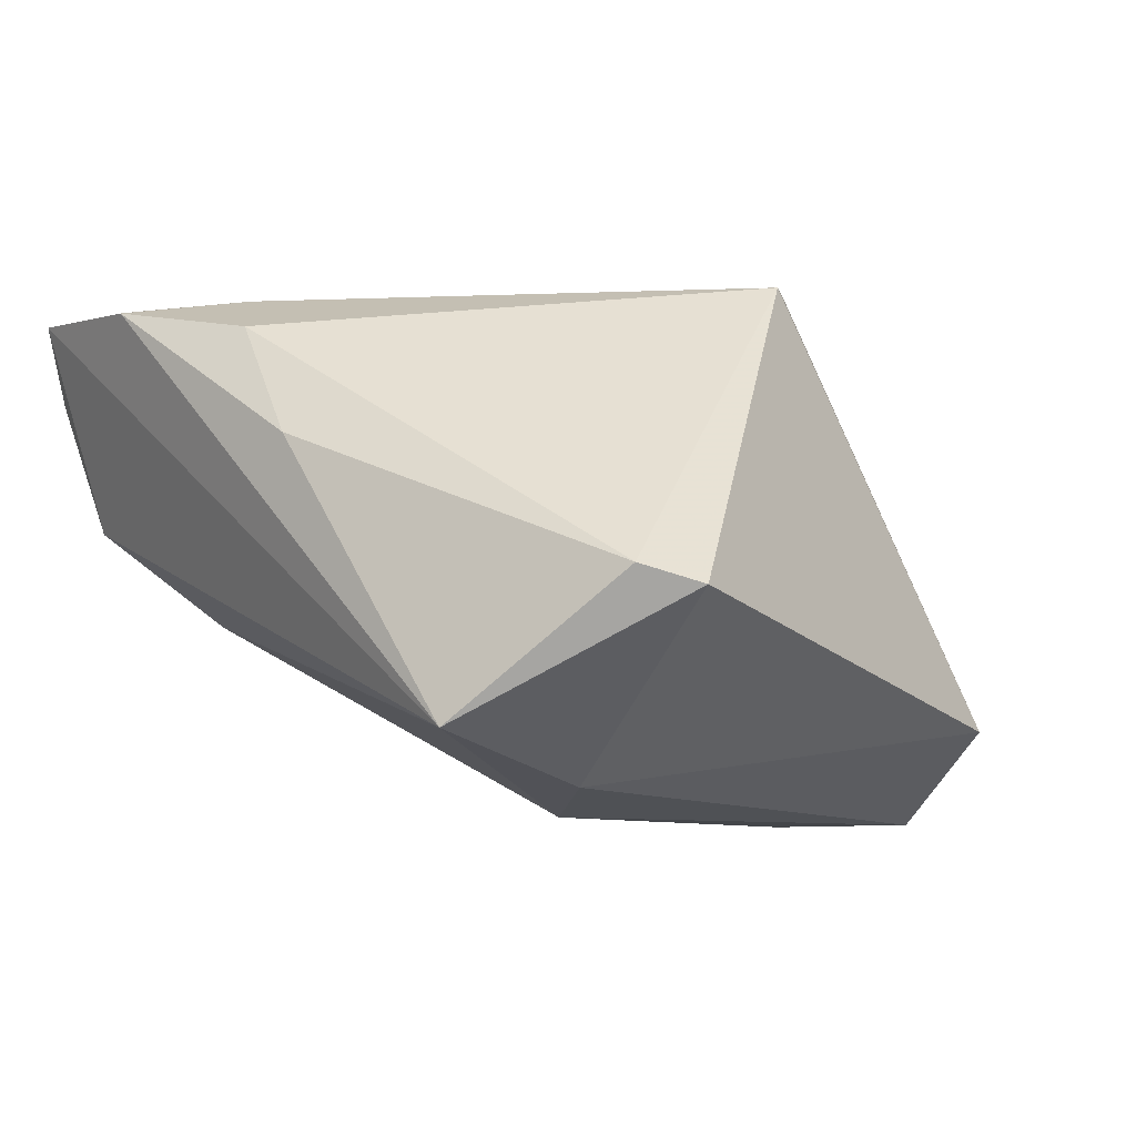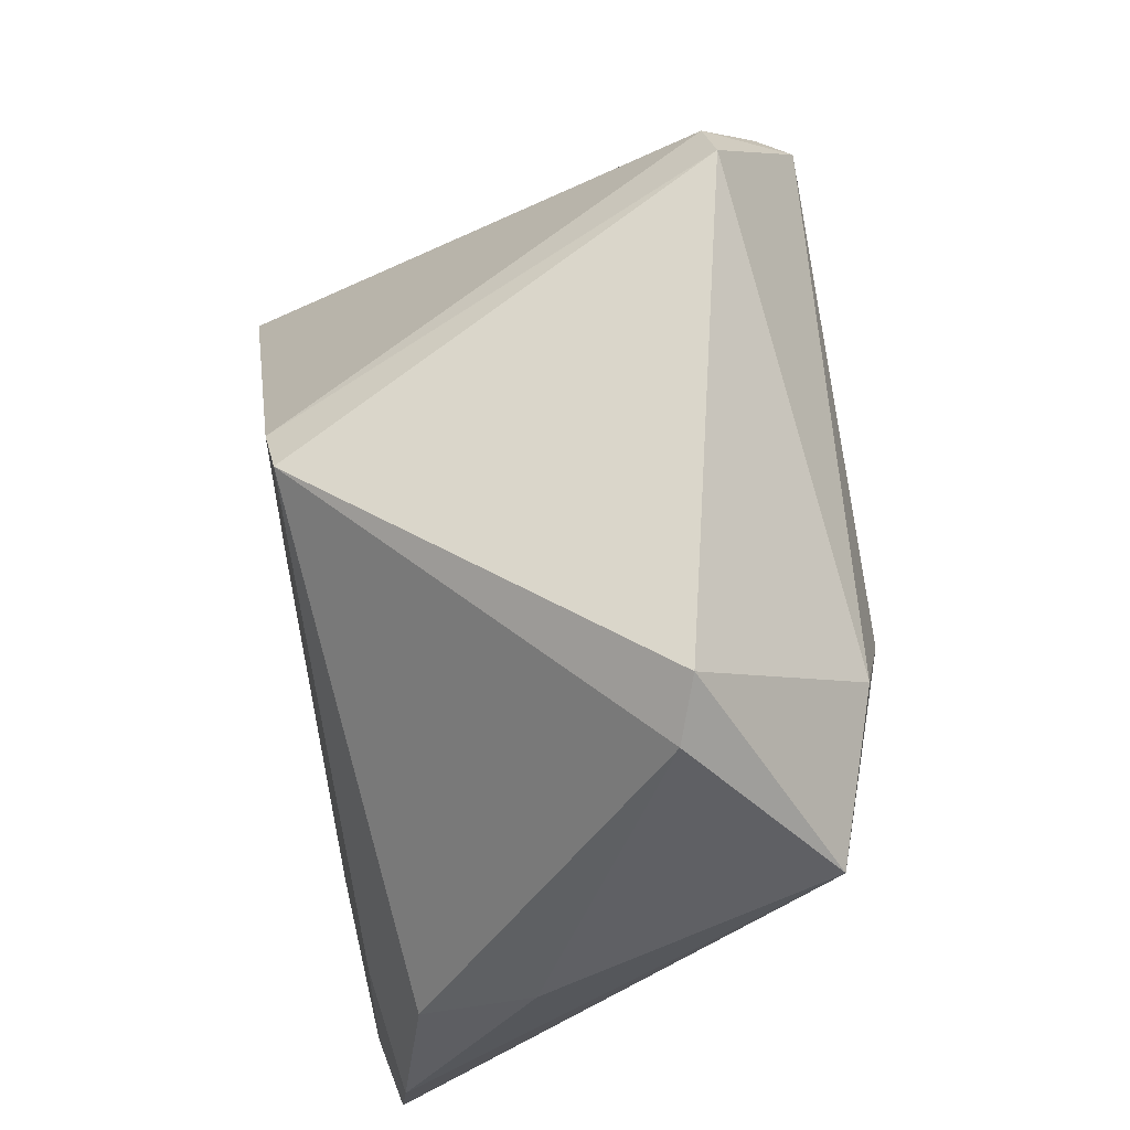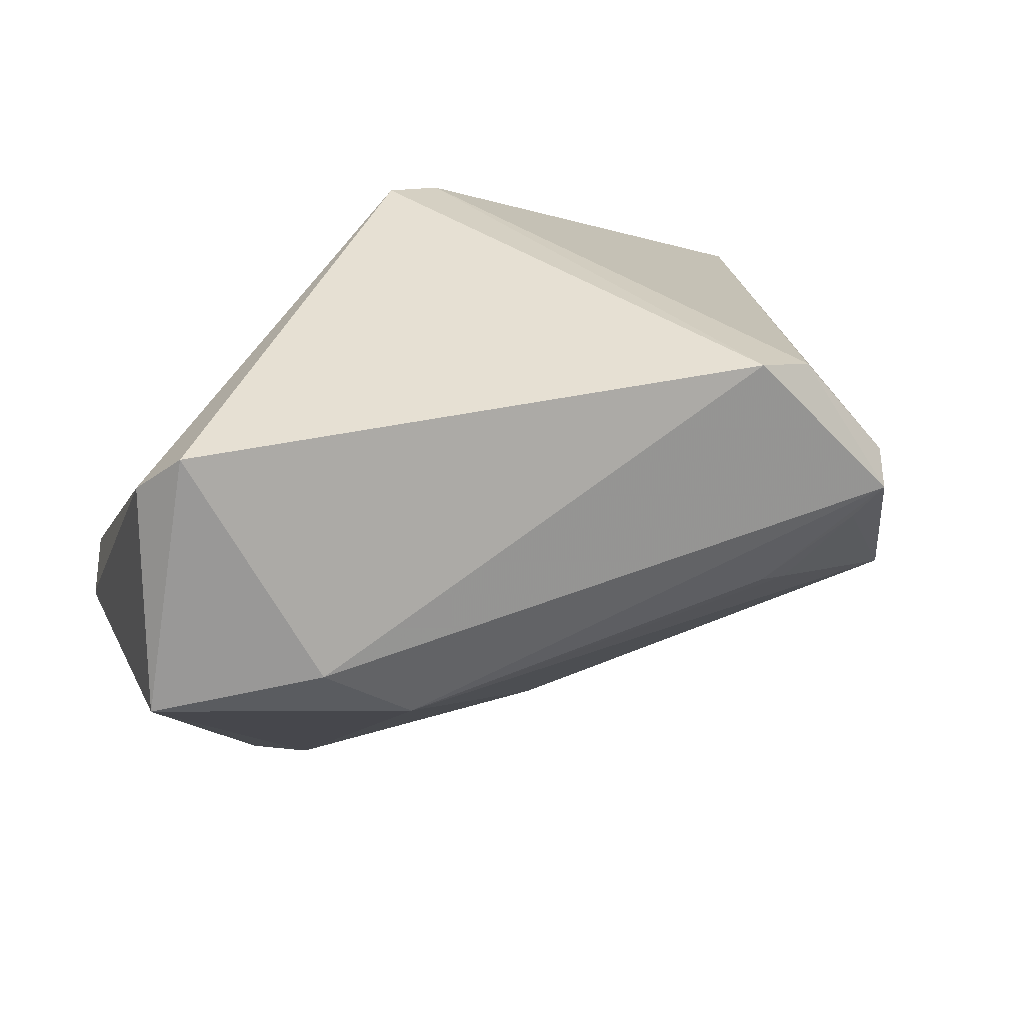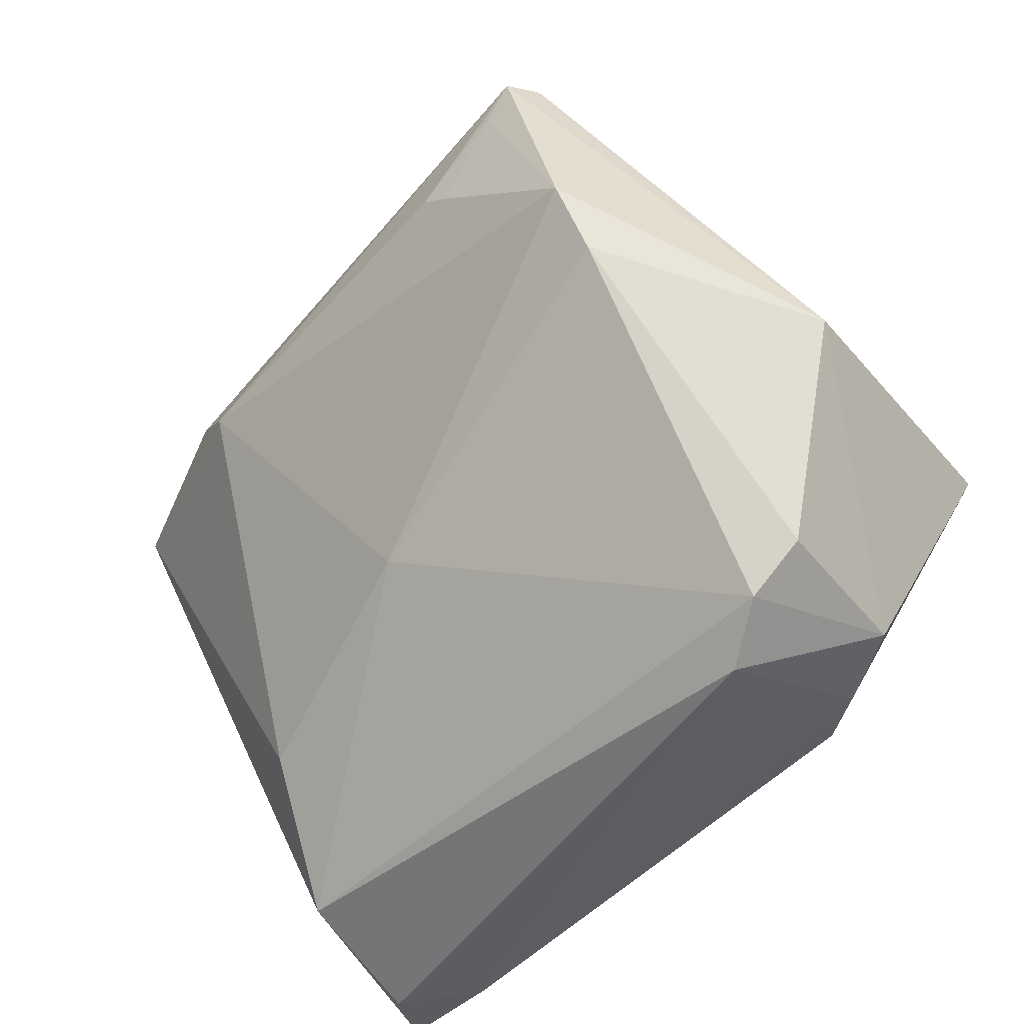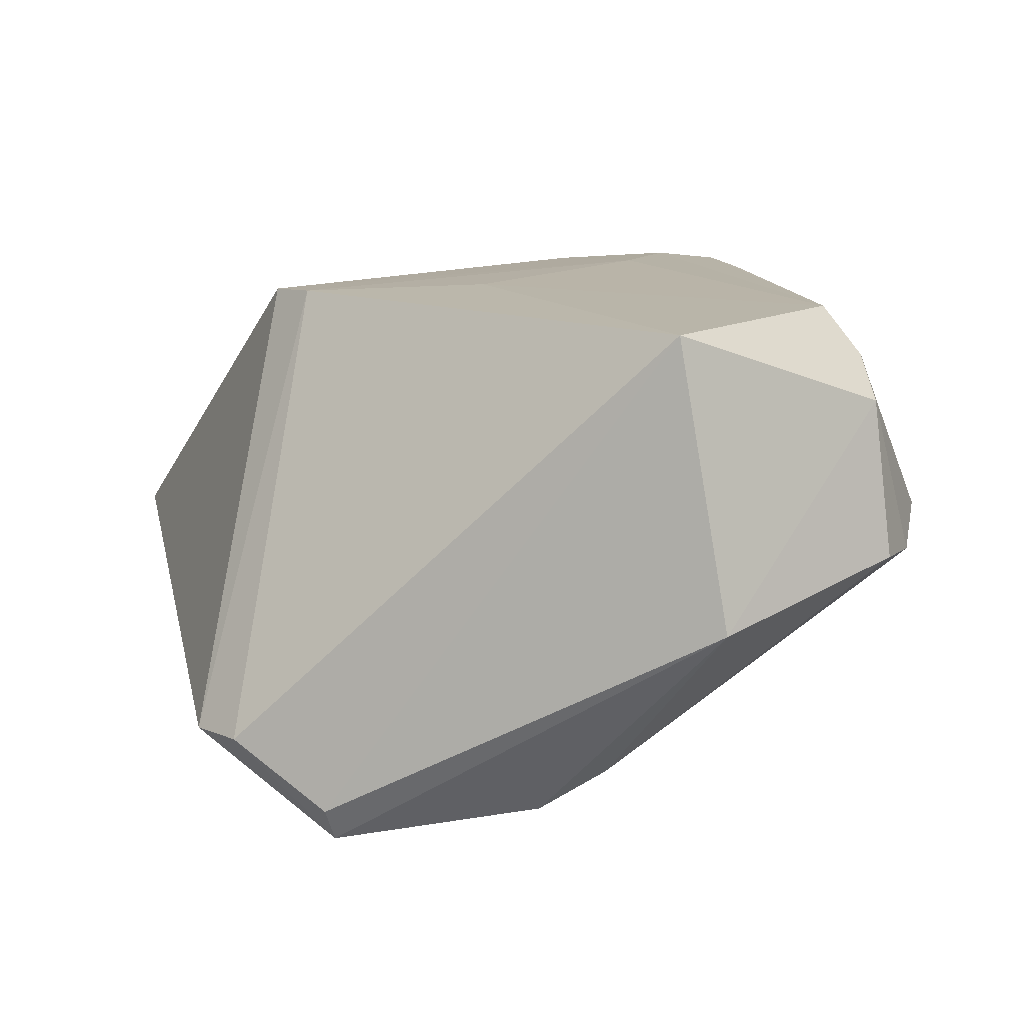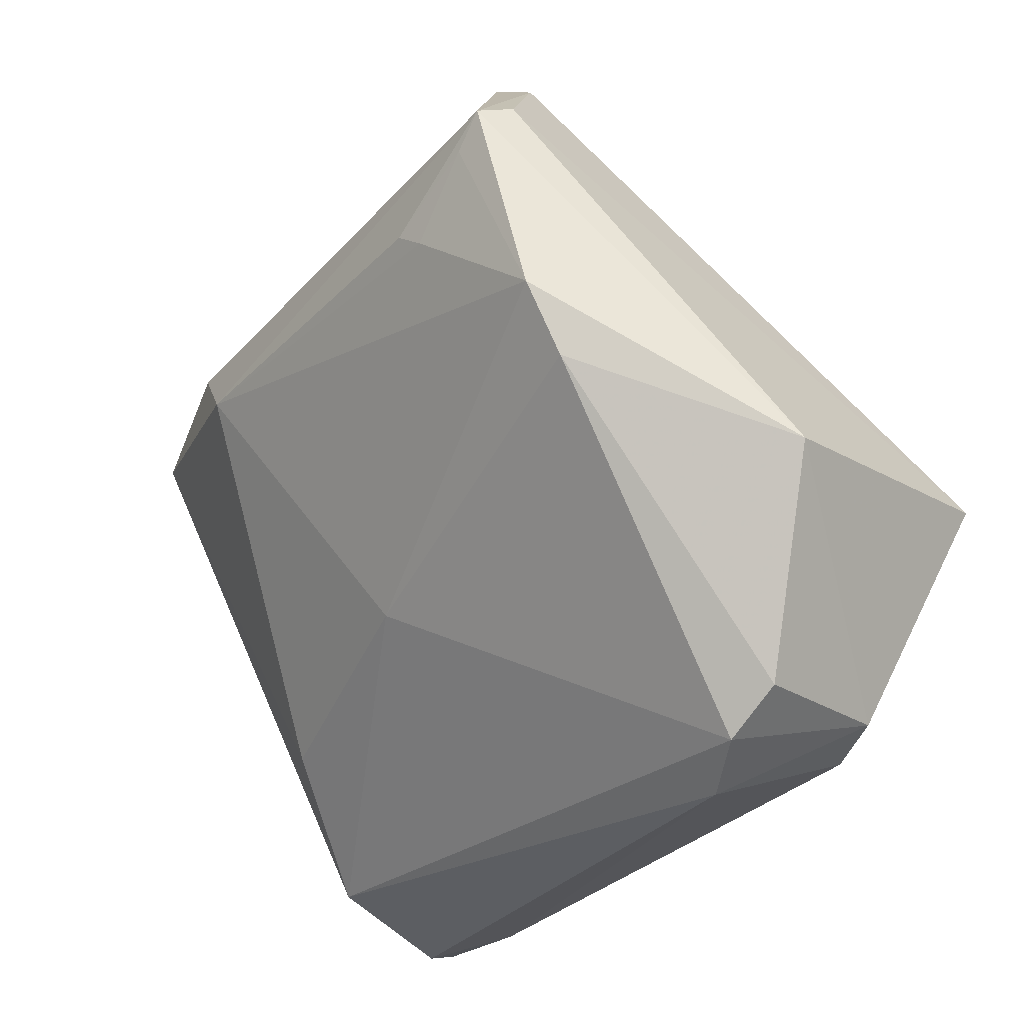
<metadata>
{"format":"obj","ext":"obj","renderer":"f3d","projection":"perspective","resolution":1024,"background":"white","views":[{"elev":-3.5,"azim":124.9,"up":"+Z"},{"elev":58.1,"azim":80.5,"up":"+Y"},{"elev":57.7,"azim":155.0,"up":"+Y"},{"elev":-49.3,"azim":-133.9,"up":"+Y"},{"elev":14.2,"azim":-102.5,"up":"+Z"},{"elev":-28.0,"azim":-129.5,"up":"+Y"}]}
</metadata>
<code>
v 0.04804 0.01951 -0.01736
v 0.03719 -0.02924 0.02622
v -0.01868 0.0152 -0.02815
v -0.02894 0.02645 -0.02862
v -0.03466 -0.03274 0.01924
v 0.03055 -0.02296 -0.006994
v 0.03137 0.02322 -0.02302
v -0.02707 -0.0338 0.02294
v -0.02472 0.03689 -0.01771
v -0.04271 -0.008006 0.02862
v 0.02209 -0.02058 0.0274
v 0.04714 -0.0001289 0.01057
v 0.04598 -0.02295 0.02422
v -0.03034 0.02769 -0.02485
v 0.0416 -0.03811 0.02472
v -0.003224 0.004172 0.02862
v 0.03054 -0.03821 0.02489
v 0.001717 0.02778 0.02815
v -0.03358 -0.003191 -0.02143
v 0.04186 0.03641 -0.002836
v -0.003831 0.02498 0.02862
v 0.03522 -0.01507 0.02618
v -0.01558 0.01737 -0.02861
v -0.03305 0.004224 -0.02542
v -0.01913 0.04028 -0.01803
v -0.02576 0.02299 -0.02855
v 0.03614 -0.04117 0.01705
v -0.0377 -0.03386 0.002394
v 0.03741 0.04117 -0.004738
v 0.03441 -0.03678 0.00313
v 0.04379 -0.008075 0.02183
v -0.0259 -0.04117 0.005335
v 0.004546 -0.01596 -0.01429
v -0.02061 -0.0316 0.02751
v -0.03211 -0.03815 0.001654
v 0.02754 -0.02966 -0.002522
v 0.02356 0.01534 -0.02625
v -0.04804 -0.0121 -0.002121
f 18 21 11
f 15 17 27
f 15 34 17
f 11 21 16
f 16 34 11
f 27 17 32
f 7 1 37
f 37 33 24
f 13 15 1
f 10 16 21
f 34 16 10
f 37 1 6
f 6 33 37
f 20 1 29
f 1 7 29
f 29 18 20
f 4 7 37
f 19 24 33
f 12 1 20
f 12 13 1
f 20 18 31
f 31 12 20
f 13 12 31
f 22 18 11
f 22 31 18
f 13 31 22
f 9 10 21
f 14 10 9
f 9 4 14
f 38 10 14
f 14 4 38
f 38 4 24
f 38 19 28
f 24 19 38
f 5 38 28
f 10 38 5
f 30 6 1
f 30 15 27
f 1 15 30
f 27 32 30
f 23 4 37
f 25 29 7
f 7 4 25
f 4 9 25
f 18 29 25
f 21 18 25
f 25 9 21
f 35 19 33
f 33 30 35
f 35 30 32
f 28 19 35
f 35 5 28
f 32 5 35
f 2 22 11
f 11 34 2
f 34 15 2
f 15 13 2
f 13 22 2
f 34 10 8
f 10 5 8
f 8 5 32
f 17 34 8
f 8 32 17
f 33 6 36
f 36 30 33
f 6 30 36
f 24 4 26
f 4 23 26
f 24 26 3
f 3 26 23
f 37 24 3
f 3 23 37

</code>
